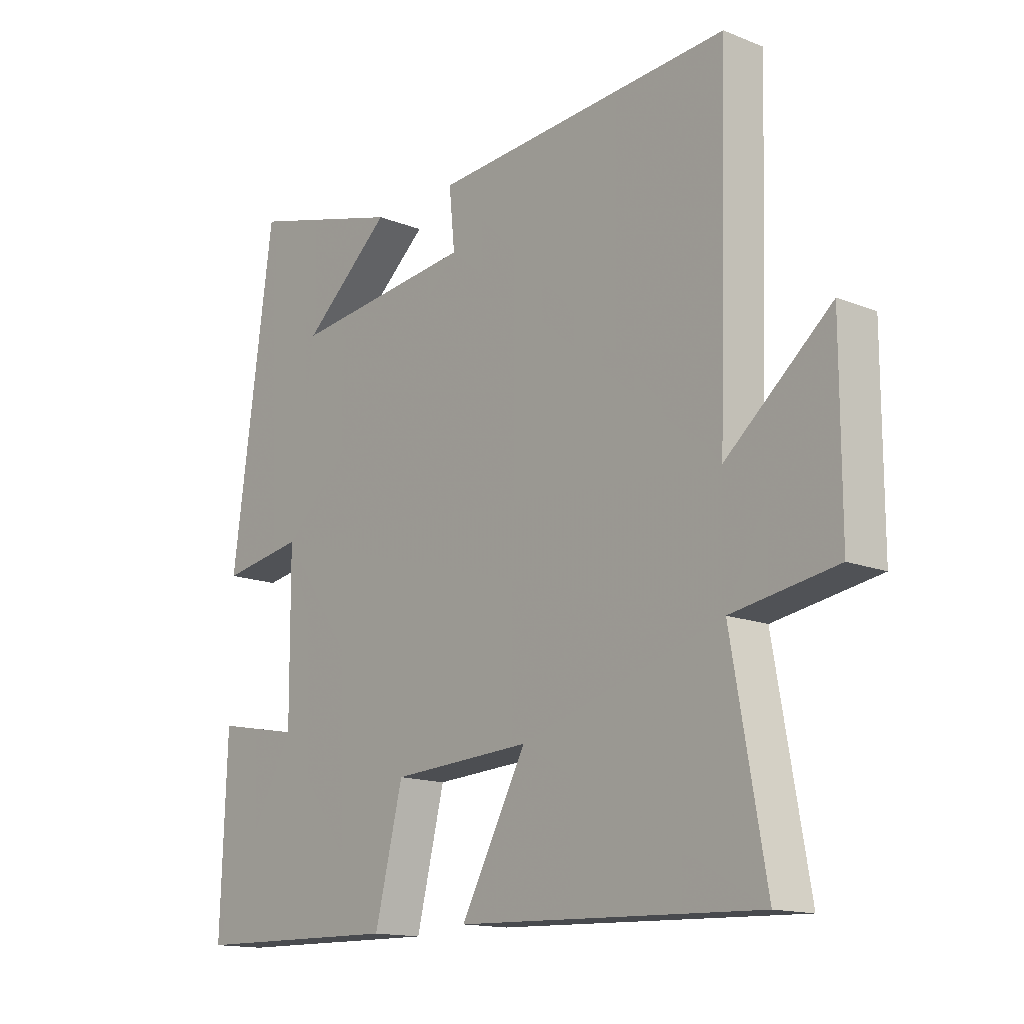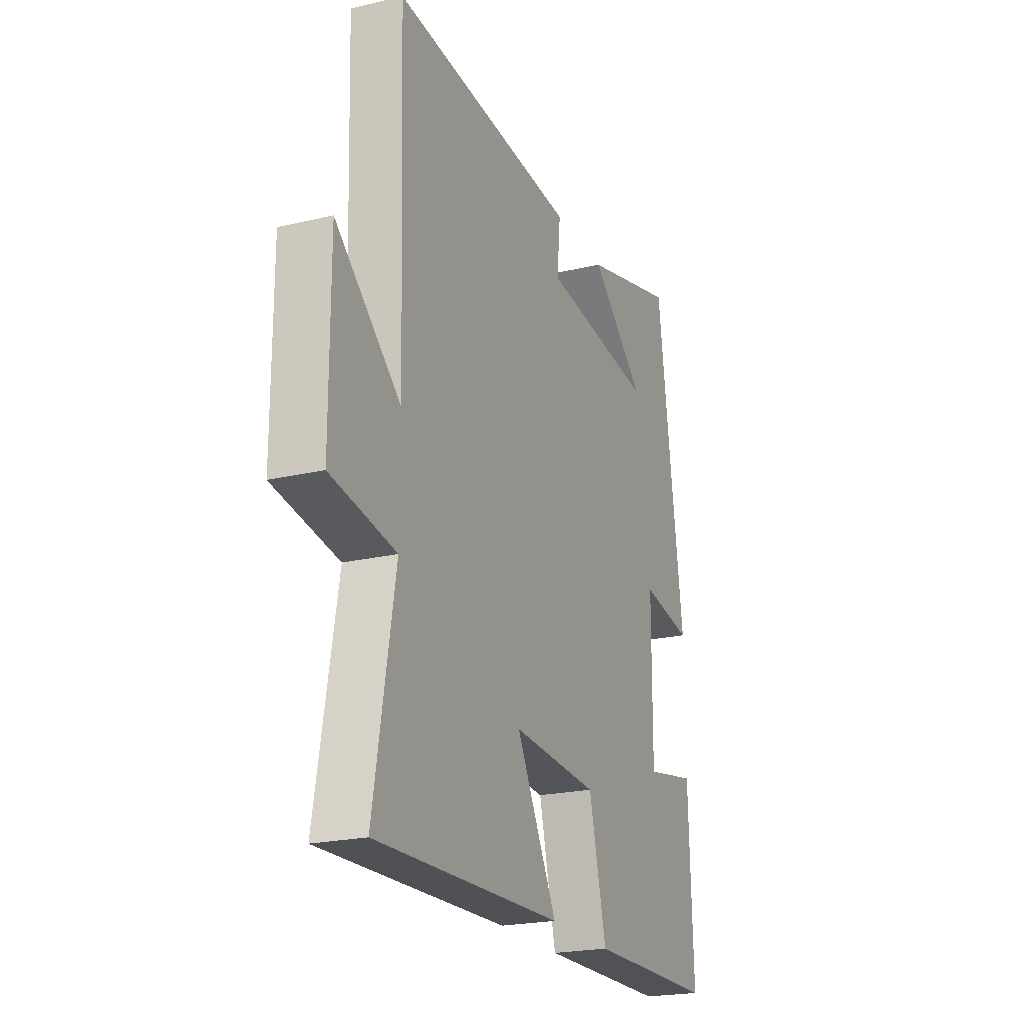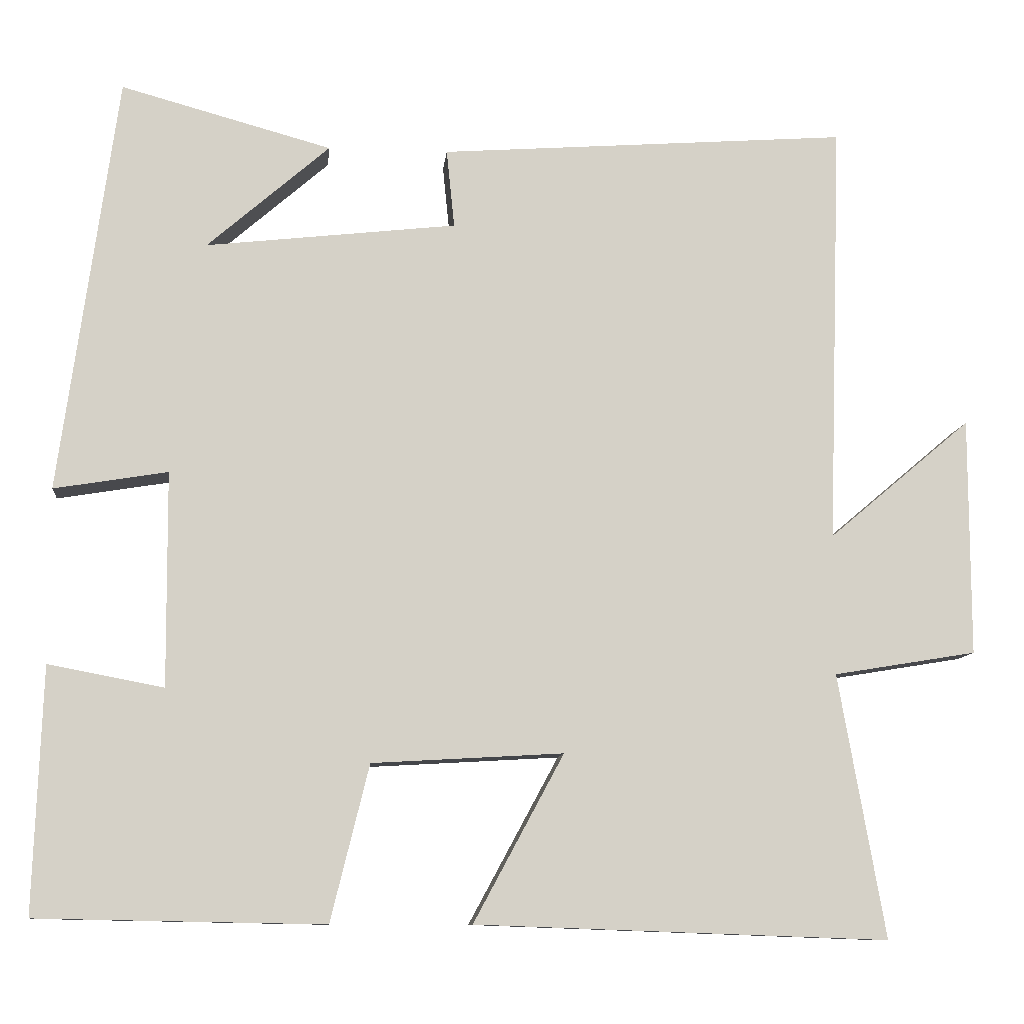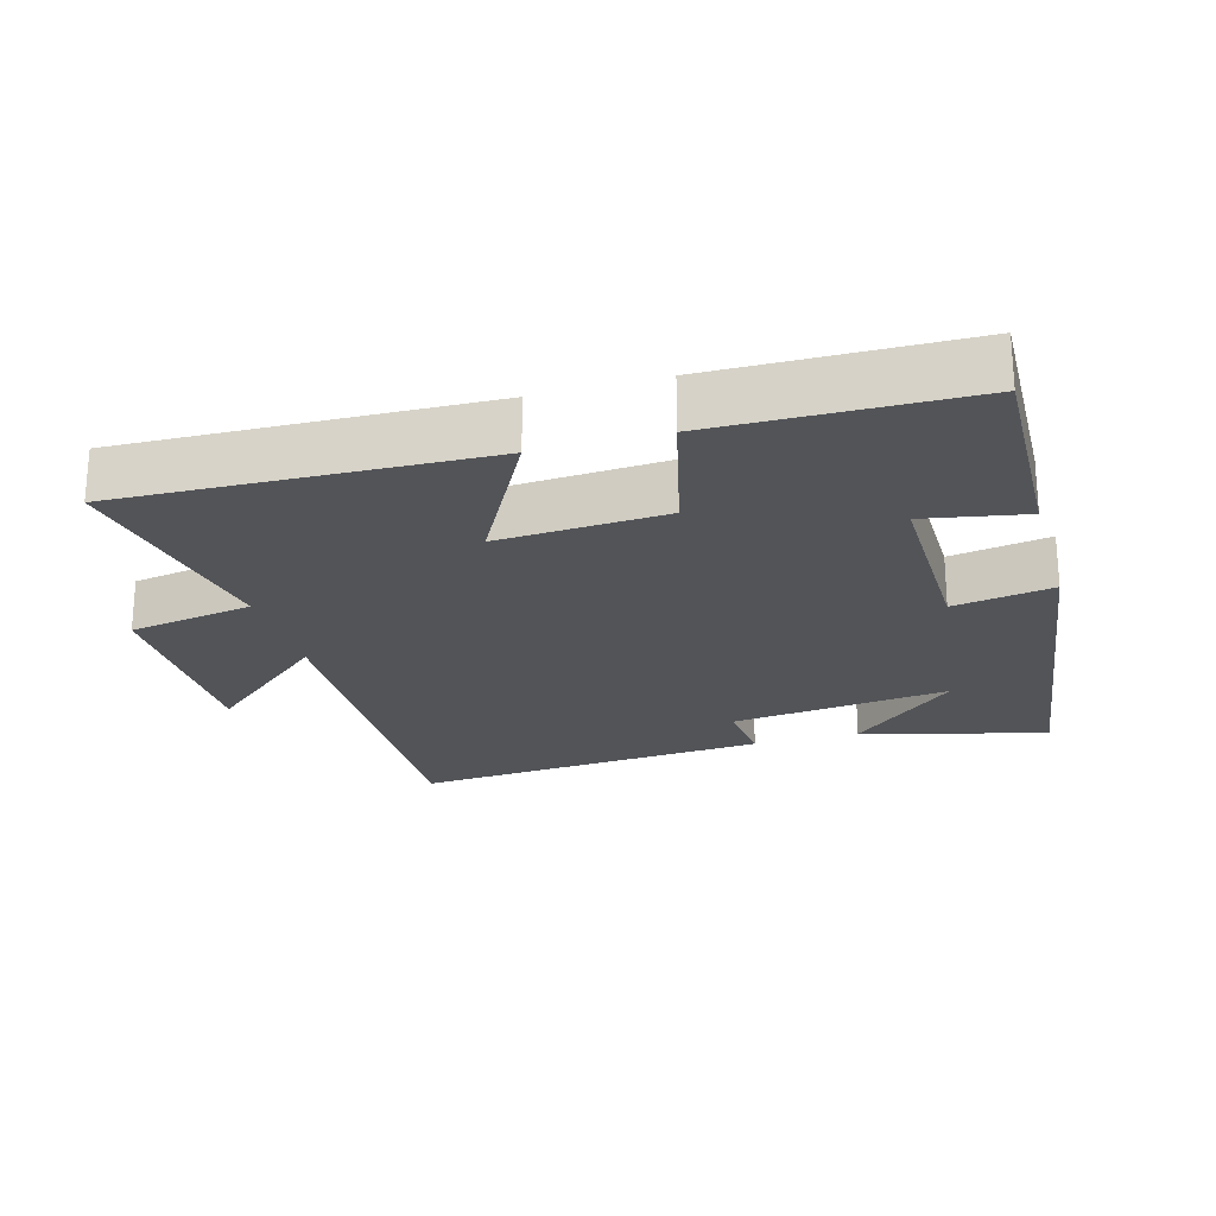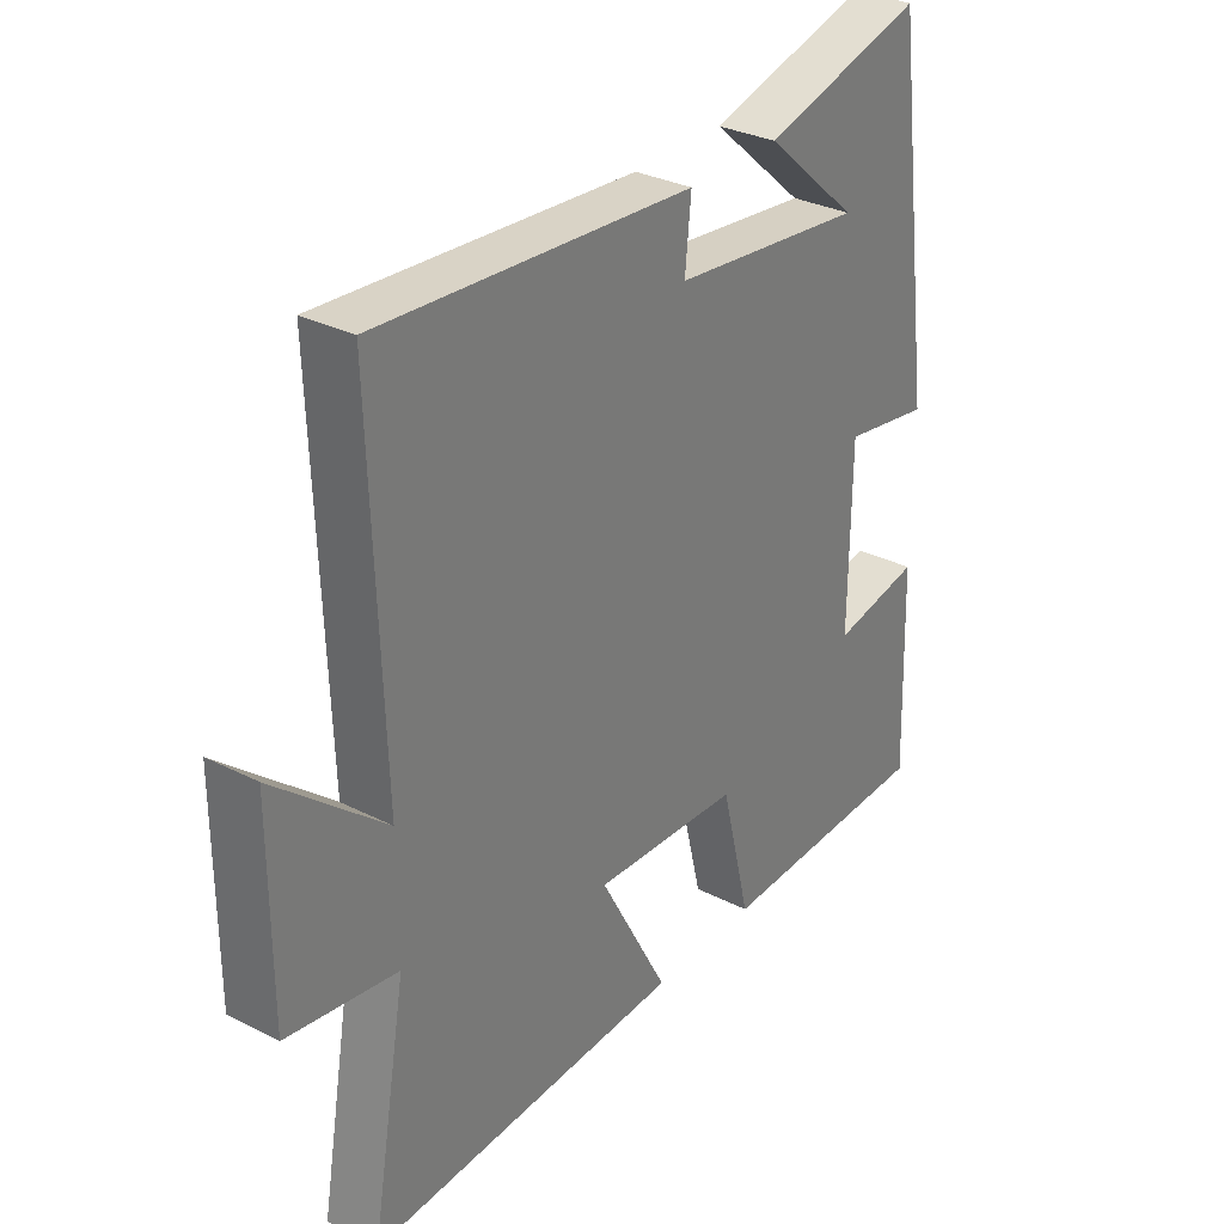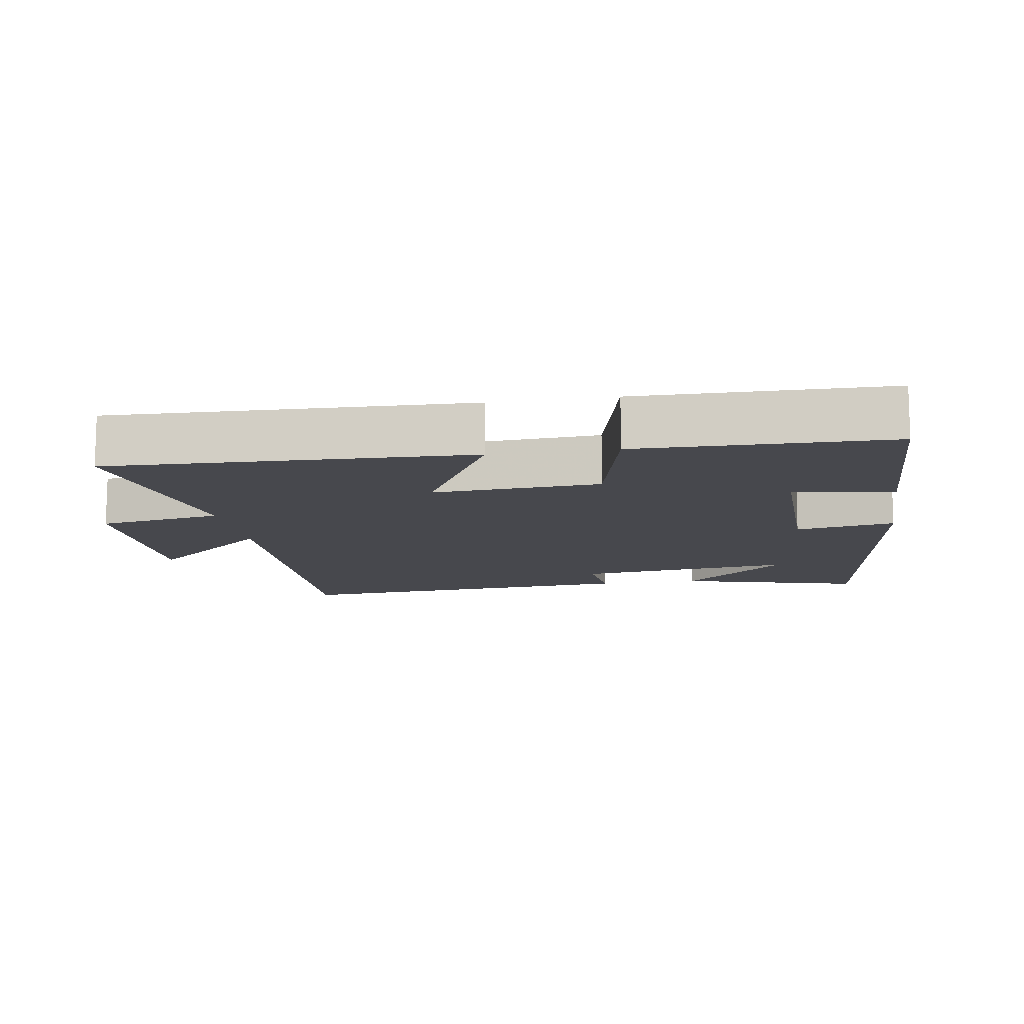
<metadata>
{"format":"obj","ext":"obj","renderer":"f3d","projection":"perspective","resolution":1024,"background":"white","views":[{"elev":-14.7,"azim":49.3,"up":"+Z"},{"elev":-22.0,"azim":112.5,"up":"+Z"},{"elev":-10.1,"azim":-5.7,"up":"+Z"},{"elev":-23.1,"azim":-163.9,"up":"+Y"},{"elev":31.2,"azim":125.9,"up":"+Z"},{"elev":-11.9,"azim":-170.5,"up":"+Y"}]}
</metadata>
<code>
v -0.427 0.07 0.574
v -0.158 0.07 0.5
v -0.314 0.07 0.364
v 0.006 0.07 0.4
v -0.004 0.07 0.5
v 0.518 0.07 0.538
v 0.5 0.07 -0.003
v 0.682 0.07 0.151
v 0.682 0.07 -0.153
v 0.5 0.07 -0.183
v 0.559 0.07 -0.519
v 0.033 0.07 -0.5
v 0.148 0.07 -0.287
v -0.096 0.07 -0.301
v -0.145 0.07 -0.5
v -0.511 0.07 -0.493
v -0.5 0.07 -0.181
v -0.353 0.07 -0.209
v -0.355 0.07 0.065
v -0.5 0.07 0.041
v -0.427 0 0.574
v -0.158 0 0.5
v -0.314 0 0.364
v 0.006 0 0.4
v -0.004 0 0.5
v 0.518 0 0.538
v 0.5 0 -0.003
v 0.682 0 0.151
v 0.682 0 -0.153
v 0.5 0 -0.183
v 0.559 0 -0.519
v 0.033 0 -0.5
v 0.148 0 -0.287
v -0.096 0 -0.301
v -0.145 0 -0.5
v -0.511 0 -0.493
v -0.5 0 -0.181
v -0.353 0 -0.209
v -0.355 0 0.065
v -0.5 0 0.041
f 19 20 1
f 15 16 17 18
f 14 15 18 19
f 13 14 19
f 10 11 12 13
f 10 13 19
f 7 8 9 10
f 7 10 19
f 4 5 6 7
f 3 4 7 19
f 1 2 3
f 1 3 19
f 21 40 39
f 38 37 36 35
f 39 38 35 34
f 39 34 33
f 33 32 31 30
f 39 33 30
f 30 29 28 27
f 39 30 27
f 27 26 25 24
f 39 27 24 23
f 23 22 21
f 39 23 21
f 1 21 22 2
f 2 22 23 3
f 3 23 24 4
f 4 24 25 5
f 5 25 26 6
f 6 26 27 7
f 7 27 28 8
f 8 28 29 9
f 9 29 30 10
f 10 30 31 11
f 11 31 32 12
f 12 32 33 13
f 13 33 34 14
f 14 34 35 15
f 15 35 36 16
f 16 36 37 17
f 17 37 38 18
f 18 38 39 19
f 19 39 40 20
f 20 40 21 1

</code>
